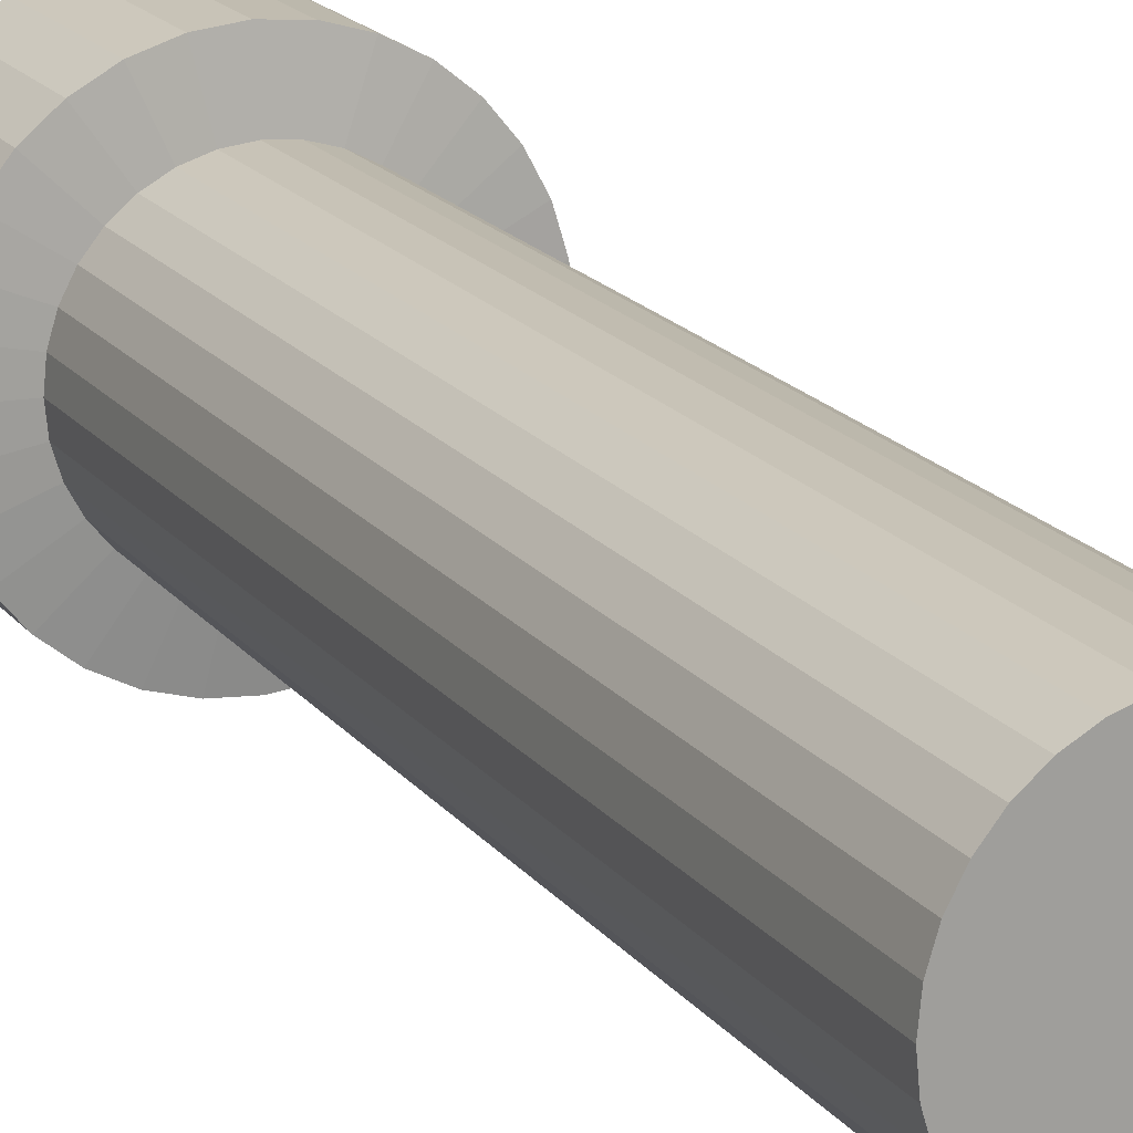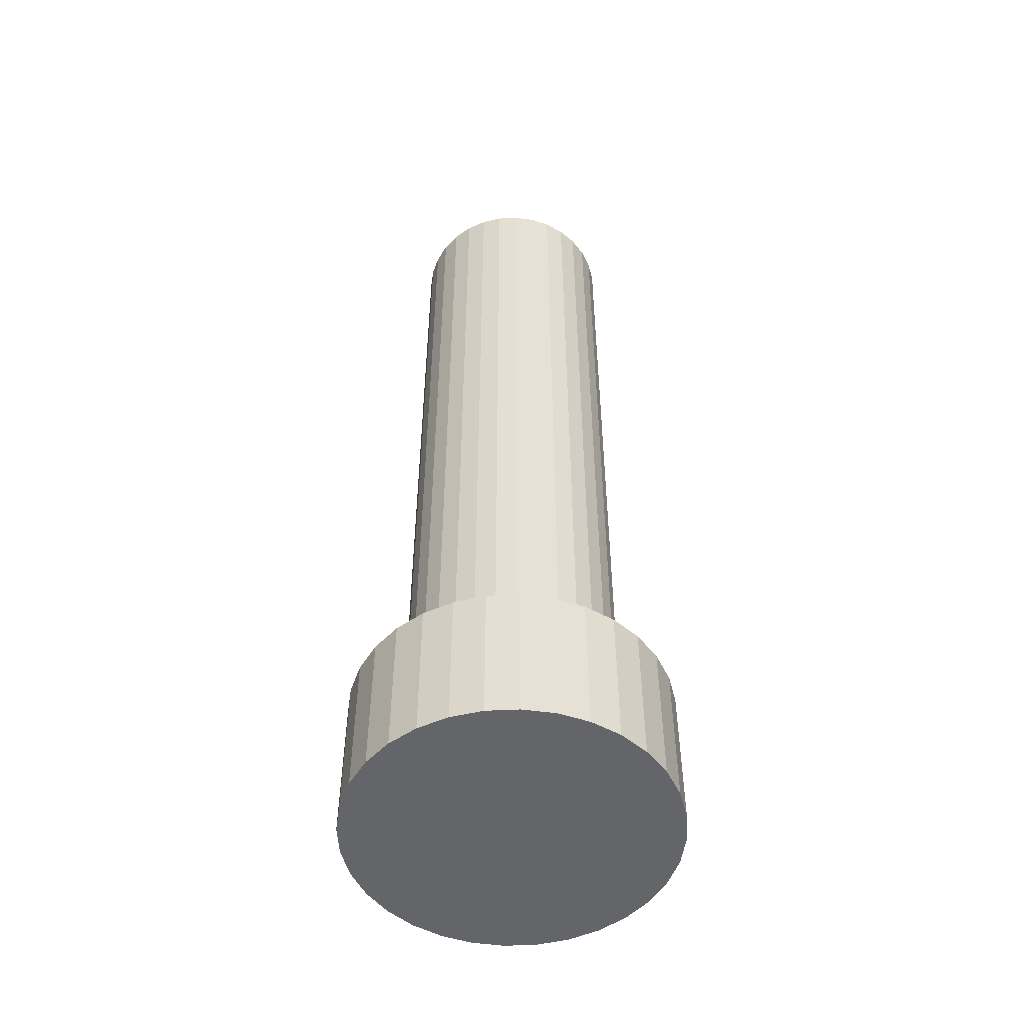
<metadata>
{"format":"obj","ext":"obj","renderer":"f3d","projection":"perspective","resolution":1024,"background":"white","views":[{"elev":18.4,"azim":-25.7,"up":"+Y"},{"elev":-51.5,"azim":132.4,"up":"+Z"}]}
</metadata>
<code>
o Cilindro
v 0.02749 0.2019 0.6439
v 0.02749 0.2019 0.6439
v 0.02749 0.2019 1.121
v 0.02749 0.2019 1.121
v 0.02749 0.2019 1.121
v -0.01903 0.1973 0.6439
v -0.01903 0.1973 0.6439
v -0.01903 0.1973 1.121
v -0.01903 0.1973 1.121
v -0.01903 0.1973 1.121
v -0.06377 0.1837 0.6439
v -0.06377 0.1837 0.6439
v -0.06377 0.1837 1.121
v -0.06377 0.1837 1.121
v -0.06377 0.1837 1.121
v -0.105 0.1617 0.6439
v -0.105 0.1617 0.6439
v -0.105 0.1617 1.121
v -0.105 0.1617 1.121
v -0.105 0.1617 1.121
v -0.1411 0.132 0.6439
v -0.1411 0.132 0.6439
v -0.1411 0.132 1.121
v -0.1411 0.132 1.121
v -0.1411 0.132 1.121
v -0.1708 0.09591 0.6439
v -0.1708 0.09591 0.6439
v -0.1708 0.09591 1.121
v -0.1708 0.09591 1.121
v -0.1708 0.09591 1.121
v -0.1928 0.05468 0.6439
v -0.1928 0.05468 0.6439
v -0.1928 0.05468 1.121
v -0.1928 0.05468 1.121
v -0.1928 0.05468 1.121
v -0.2064 0.009946 0.6439
v -0.2064 0.009946 0.6439
v -0.2064 0.009949 1.121
v -0.2064 0.009949 1.121
v -0.2064 0.009949 1.121
v -0.211 -0.03658 0.6439
v -0.211 -0.03658 0.6439
v -0.211 -0.03657 1.121
v -0.211 -0.03657 1.121
v -0.211 -0.03657 1.121
v -0.2064 -0.0831 0.6439
v -0.2064 -0.0831 0.6439
v -0.2064 -0.0831 1.121
v -0.2064 -0.0831 1.121
v -0.2064 -0.0831 1.121
v -0.1928 -0.1278 0.6439
v -0.1928 -0.1278 0.6439
v -0.1928 -0.1278 1.121
v -0.1928 -0.1278 1.121
v -0.1928 -0.1278 1.121
v -0.1708 -0.1691 0.6439
v -0.1708 -0.1691 0.6439
v -0.1708 -0.1691 1.121
v -0.1708 -0.1691 1.121
v -0.1708 -0.1691 1.121
v -0.1411 -0.2052 0.6439
v -0.1411 -0.2052 0.6439
v -0.1411 -0.2052 1.121
v -0.1411 -0.2052 1.121
v -0.1411 -0.2052 1.121
v -0.105 -0.2349 0.6439
v -0.105 -0.2349 0.6439
v -0.105 -0.2348 1.121
v -0.105 -0.2348 1.121
v -0.105 -0.2348 1.121
v -0.06377 -0.2569 0.6439
v -0.06377 -0.2569 0.6439
v -0.06377 -0.2569 1.121
v -0.06377 -0.2569 1.121
v -0.06377 -0.2569 1.121
v -0.01903 -0.2705 0.6439
v -0.01903 -0.2705 0.6439
v -0.01903 -0.2705 1.121
v -0.01903 -0.2705 1.121
v -0.01903 -0.2705 1.121
v 0.02749 -0.275 0.6439
v 0.02749 -0.275 0.6439
v 0.02749 -0.275 1.121
v 0.02749 -0.275 1.121
v 0.02749 -0.275 1.121
v 0.07401 -0.2705 0.6439
v 0.07401 -0.2705 0.6439
v 0.07401 -0.2705 1.121
v 0.07401 -0.2705 1.121
v 0.07401 -0.2705 1.121
v 0.1187 -0.2569 0.6439
v 0.1187 -0.2569 0.6439
v 0.1187 -0.2569 1.121
v 0.1187 -0.2569 1.121
v 0.1187 -0.2569 1.121
v 0.16 -0.2349 0.6439
v 0.16 -0.2349 0.6439
v 0.16 -0.2348 1.121
v 0.16 -0.2348 1.121
v 0.16 -0.2348 1.121
v 0.1961 -0.2052 0.6439
v 0.1961 -0.2052 0.6439
v 0.1961 -0.2052 1.121
v 0.1961 -0.2052 1.121
v 0.1961 -0.2052 1.121
v 0.2258 -0.1691 0.6439
v 0.2258 -0.1691 0.6439
v 0.2258 -0.1691 1.121
v 0.2258 -0.1691 1.121
v 0.2258 -0.1691 1.121
v 0.2478 -0.1278 0.6439
v 0.2478 -0.1278 0.6439
v 0.2478 -0.1278 1.121
v 0.2478 -0.1278 1.121
v 0.2478 -0.1278 1.121
v 0.2614 -0.0831 0.6439
v 0.2614 -0.0831 0.6439
v 0.2614 -0.0831 1.121
v 0.2614 -0.0831 1.121
v 0.2614 -0.0831 1.121
v 0.266 -0.03658 0.6439
v 0.266 -0.03658 0.6439
v 0.266 -0.03657 1.121
v 0.266 -0.03657 1.121
v 0.266 -0.03657 1.121
v 0.2614 0.009946 0.6439
v 0.2614 0.009946 0.6439
v 0.2614 0.009949 1.121
v 0.2614 0.009949 1.121
v 0.2614 0.009949 1.121
v 0.2478 0.05468 0.6439
v 0.2478 0.05468 0.6439
v 0.2478 0.05468 1.121
v 0.2478 0.05468 1.121
v 0.2478 0.05468 1.121
v 0.2258 0.09591 0.6439
v 0.2258 0.09591 0.6439
v 0.2258 0.09591 1.121
v 0.2258 0.09591 1.121
v 0.2258 0.09591 1.121
v 0.1961 0.132 0.6439
v 0.1961 0.132 0.6439
v 0.1961 0.132 1.121
v 0.1961 0.132 1.121
v 0.1961 0.132 1.121
v 0.16 0.1617 0.6439
v 0.16 0.1617 0.6439
v 0.16 0.1617 1.121
v 0.16 0.1617 1.121
v 0.16 0.1617 1.121
v 0.1187 0.1837 0.6439
v 0.1187 0.1837 0.6439
v 0.1187 0.1837 1.121
v 0.1187 0.1837 1.121
v 0.1187 0.1837 1.121
v 0.07401 0.1973 0.6439
v 0.07401 0.1973 0.6439
v 0.07401 0.1973 1.121
v 0.07401 0.1973 1.121
v 0.07401 0.1973 1.121
v 0.02749 0.2019 -0.6453
v 0.02749 0.2019 -0.6453
v 0.02749 0.2019 -0.6453
v 0.02749 0.2019 -0.6453
v -0.01903 0.1973 -0.6453
v -0.01903 0.1973 -0.6453
v -0.01903 0.1973 -0.6453
v -0.01903 0.1973 -0.6453
v -0.06377 0.1837 -0.6453
v -0.06377 0.1837 -0.6453
v -0.06377 0.1837 -0.6453
v -0.06377 0.1837 -0.6453
v -0.105 0.1617 -0.6453
v -0.105 0.1617 -0.6453
v -0.105 0.1617 -0.6453
v -0.105 0.1617 -0.6453
v -0.1411 0.132 -0.6453
v -0.1411 0.132 -0.6453
v -0.1411 0.132 -0.6453
v -0.1411 0.132 -0.6453
v -0.1708 0.0959 -0.6453
v -0.1708 0.0959 -0.6453
v -0.1708 0.0959 -0.6453
v -0.1708 0.0959 -0.6453
v -0.1928 0.05467 -0.6453
v -0.1928 0.05467 -0.6453
v -0.1928 0.05467 -0.6453
v -0.1928 0.05467 -0.6453
v -0.2064 0.009938 -0.6453
v -0.2064 0.009938 -0.6453
v -0.2064 0.009938 -0.6453
v -0.2064 0.009938 -0.6453
v -0.211 -0.03658 -0.6453
v -0.211 -0.03658 -0.6453
v -0.211 -0.03658 -0.6453
v -0.211 -0.03658 -0.6453
v -0.2064 -0.08311 -0.6453
v -0.2064 -0.08311 -0.6453
v -0.2064 -0.08311 -0.6453
v -0.2064 -0.08311 -0.6453
v -0.1928 -0.1278 -0.6453
v -0.1928 -0.1278 -0.6453
v -0.1928 -0.1278 -0.6453
v -0.1928 -0.1278 -0.6453
v -0.1708 -0.1691 -0.6453
v -0.1708 -0.1691 -0.6453
v -0.1708 -0.1691 -0.6453
v -0.1708 -0.1691 -0.6453
v -0.1411 -0.2052 -0.6453
v -0.1411 -0.2052 -0.6453
v -0.1411 -0.2052 -0.6453
v -0.1411 -0.2052 -0.6453
v -0.105 -0.2349 -0.6453
v -0.105 -0.2349 -0.6453
v -0.105 -0.2349 -0.6453
v -0.105 -0.2349 -0.6453
v -0.06377 -0.2569 -0.6453
v -0.06377 -0.2569 -0.6453
v -0.06377 -0.2569 -0.6453
v -0.06377 -0.2569 -0.6453
v -0.01903 -0.2705 -0.6453
v -0.01903 -0.2705 -0.6453
v -0.01903 -0.2705 -0.6453
v -0.01903 -0.2705 -0.6453
v 0.02749 -0.275 -0.6453
v 0.02749 -0.275 -0.6453
v 0.02749 -0.275 -0.6453
v 0.02749 -0.275 -0.6453
v 0.07401 -0.2705 -0.6453
v 0.07401 -0.2705 -0.6453
v 0.07401 -0.2705 -0.6453
v 0.07401 -0.2705 -0.6453
v 0.1187 -0.2569 -0.6453
v 0.1187 -0.2569 -0.6453
v 0.1187 -0.2569 -0.6453
v 0.1187 -0.2569 -0.6453
v 0.16 -0.2349 -0.6453
v 0.16 -0.2349 -0.6453
v 0.16 -0.2349 -0.6453
v 0.16 -0.2349 -0.6453
v 0.1961 -0.2052 -0.6453
v 0.1961 -0.2052 -0.6453
v 0.1961 -0.2052 -0.6453
v 0.1961 -0.2052 -0.6453
v 0.2258 -0.1691 -0.6453
v 0.2258 -0.1691 -0.6453
v 0.2258 -0.1691 -0.6453
v 0.2258 -0.1691 -0.6453
v 0.2478 -0.1278 -0.6453
v 0.2478 -0.1278 -0.6453
v 0.2478 -0.1278 -0.6453
v 0.2478 -0.1278 -0.6453
v 0.2614 -0.08311 -0.6453
v 0.2614 -0.08311 -0.6453
v 0.2614 -0.08311 -0.6453
v 0.2614 -0.08311 -0.6453
v 0.266 -0.03658 -0.6453
v 0.266 -0.03658 -0.6453
v 0.266 -0.03658 -0.6453
v 0.266 -0.03658 -0.6453
v 0.2614 0.009938 -0.6453
v 0.2614 0.009938 -0.6453
v 0.2614 0.009938 -0.6453
v 0.2614 0.009938 -0.6453
v 0.2478 0.05467 -0.6453
v 0.2478 0.05467 -0.6453
v 0.2478 0.05467 -0.6453
v 0.2478 0.05467 -0.6453
v 0.2258 0.0959 -0.6453
v 0.2258 0.0959 -0.6453
v 0.2258 0.0959 -0.6453
v 0.2258 0.0959 -0.6453
v 0.1961 0.132 -0.6453
v 0.1961 0.132 -0.6453
v 0.1961 0.132 -0.6453
v 0.1961 0.132 -0.6453
v 0.16 0.1617 -0.6453
v 0.16 0.1617 -0.6453
v 0.16 0.1617 -0.6453
v 0.16 0.1617 -0.6453
v 0.1187 0.1837 -0.6453
v 0.1187 0.1837 -0.6453
v 0.1187 0.1837 -0.6453
v 0.1187 0.1837 -0.6453
v 0.07401 0.1973 -0.6453
v 0.07401 0.1973 -0.6453
v 0.07401 0.1973 -0.6453
v 0.07401 0.1973 -0.6453
v 0.02749 0.3217 -0.6618
v 0.02749 0.3217 -0.6618
v 0.02749 0.3217 -0.6618
v 0.02749 0.3217 -0.6618
v -0.0424 0.3148 -0.6618
v -0.0424 0.3148 -0.6618
v -0.0424 0.3148 -0.6618
v -0.0424 0.3148 -0.6618
v -0.1096 0.2944 -0.6618
v -0.1096 0.2944 -0.6618
v -0.1096 0.2944 -0.6618
v -0.1096 0.2944 -0.6618
v -0.1715 0.2613 -0.6618
v -0.1715 0.2613 -0.6618
v -0.1715 0.2613 -0.6618
v -0.1715 0.2613 -0.6618
v -0.2258 0.2167 -0.6618
v -0.2258 0.2167 -0.6618
v -0.2258 0.2167 -0.6618
v -0.2258 0.2167 -0.6618
v -0.2704 0.1624 -0.6618
v -0.2704 0.1624 -0.6618
v -0.2704 0.1624 -0.6618
v -0.2704 0.1624 -0.6618
v -0.3035 0.1005 -0.6618
v -0.3035 0.1005 -0.6618
v -0.3035 0.1005 -0.6618
v -0.3035 0.1005 -0.6618
v -0.3239 0.03331 -0.6618
v -0.3239 0.03331 -0.6618
v -0.3239 0.03331 -0.6618
v -0.3239 0.03331 -0.6618
v -0.3308 -0.03658 -0.6618
v -0.3308 -0.03658 -0.6618
v -0.3308 -0.03658 -0.6618
v -0.3308 -0.03658 -0.6618
v -0.3239 -0.1065 -0.6618
v -0.3239 -0.1065 -0.6618
v -0.3239 -0.1065 -0.6618
v -0.3239 -0.1065 -0.6618
v -0.3035 -0.1737 -0.6618
v -0.3035 -0.1737 -0.6618
v -0.3035 -0.1737 -0.6618
v -0.3035 -0.1737 -0.6618
v -0.2704 -0.2356 -0.6618
v -0.2704 -0.2356 -0.6618
v -0.2704 -0.2356 -0.6618
v -0.2704 -0.2356 -0.6618
v -0.2258 -0.2899 -0.6618
v -0.2258 -0.2899 -0.6618
v -0.2258 -0.2899 -0.6618
v -0.2258 -0.2899 -0.6618
v -0.1715 -0.3345 -0.6618
v -0.1715 -0.3345 -0.6618
v -0.1715 -0.3345 -0.6618
v -0.1715 -0.3345 -0.6618
v -0.1096 -0.3676 -0.6618
v -0.1096 -0.3676 -0.6618
v -0.1096 -0.3676 -0.6618
v -0.1096 -0.3676 -0.6618
v -0.0424 -0.388 -0.6618
v -0.0424 -0.388 -0.6618
v -0.0424 -0.388 -0.6618
v -0.0424 -0.388 -0.6618
v 0.02749 -0.3948 -0.6618
v 0.02749 -0.3948 -0.6618
v 0.02749 -0.3948 -0.6618
v 0.02749 -0.3948 -0.6618
v 0.09738 -0.388 -0.6618
v 0.09738 -0.388 -0.6618
v 0.09738 -0.388 -0.6618
v 0.09738 -0.388 -0.6618
v 0.1646 -0.3676 -0.6618
v 0.1646 -0.3676 -0.6618
v 0.1646 -0.3676 -0.6618
v 0.1646 -0.3676 -0.6618
v 0.2265 -0.3345 -0.6618
v 0.2265 -0.3345 -0.6618
v 0.2265 -0.3345 -0.6618
v 0.2265 -0.3345 -0.6618
v 0.2808 -0.2899 -0.6618
v 0.2808 -0.2899 -0.6618
v 0.2808 -0.2899 -0.6618
v 0.2808 -0.2899 -0.6618
v 0.3254 -0.2356 -0.6618
v 0.3254 -0.2356 -0.6618
v 0.3254 -0.2356 -0.6618
v 0.3254 -0.2356 -0.6618
v 0.3585 -0.1737 -0.6618
v 0.3585 -0.1737 -0.6618
v 0.3585 -0.1737 -0.6618
v 0.3585 -0.1737 -0.6618
v 0.3789 -0.1065 -0.6618
v 0.3789 -0.1065 -0.6618
v 0.3789 -0.1065 -0.6618
v 0.3789 -0.1065 -0.6618
v 0.3857 -0.03658 -0.6618
v 0.3857 -0.03658 -0.6618
v 0.3857 -0.03658 -0.6618
v 0.3857 -0.03658 -0.6618
v 0.3789 0.03331 -0.6618
v 0.3789 0.03331 -0.6618
v 0.3789 0.03331 -0.6618
v 0.3789 0.03331 -0.6618
v 0.3585 0.1005 -0.6618
v 0.3585 0.1005 -0.6618
v 0.3585 0.1005 -0.6618
v 0.3585 0.1005 -0.6618
v 0.3254 0.1624 -0.6618
v 0.3254 0.1624 -0.6618
v 0.3254 0.1624 -0.6618
v 0.3254 0.1624 -0.6618
v 0.2808 0.2167 -0.6618
v 0.2808 0.2167 -0.6618
v 0.2808 0.2167 -0.6618
v 0.2808 0.2167 -0.6618
v 0.2265 0.2613 -0.6618
v 0.2265 0.2613 -0.6618
v 0.2265 0.2613 -0.6618
v 0.2265 0.2613 -0.6618
v 0.1646 0.2944 -0.6618
v 0.1646 0.2944 -0.6618
v 0.1646 0.2944 -0.6618
v 0.1646 0.2944 -0.6618
v 0.09738 0.3148 -0.6618
v 0.09738 0.3148 -0.6618
v 0.09738 0.3148 -0.6618
v 0.09738 0.3148 -0.6618
v 0.02749 0.3217 -0.9966
v 0.02749 0.3217 -0.9966
v 0.02749 0.3217 -0.9966
v -0.0424 0.3148 -0.9966
v -0.0424 0.3148 -0.9966
v -0.0424 0.3148 -0.9966
v -0.1096 0.2944 -0.9966
v -0.1096 0.2944 -0.9966
v -0.1096 0.2944 -0.9966
v -0.1715 0.2613 -0.9966
v -0.1715 0.2613 -0.9966
v -0.1715 0.2613 -0.9966
v -0.2258 0.2167 -0.9966
v -0.2258 0.2167 -0.9966
v -0.2258 0.2167 -0.9966
v -0.2704 0.1624 -0.9966
v -0.2704 0.1624 -0.9966
v -0.2704 0.1624 -0.9966
v -0.3035 0.1005 -0.9966
v -0.3035 0.1005 -0.9966
v -0.3035 0.1005 -0.9966
v -0.3239 0.03331 -0.9966
v -0.3239 0.03331 -0.9966
v -0.3239 0.03331 -0.9966
v -0.3308 -0.03659 -0.9966
v -0.3308 -0.03659 -0.9966
v -0.3308 -0.03659 -0.9966
v -0.3239 -0.1065 -0.9966
v -0.3239 -0.1065 -0.9966
v -0.3239 -0.1065 -0.9966
v -0.3035 -0.1737 -0.9966
v -0.3035 -0.1737 -0.9966
v -0.3035 -0.1737 -0.9966
v -0.2704 -0.2356 -0.9966
v -0.2704 -0.2356 -0.9966
v -0.2704 -0.2356 -0.9966
v -0.2258 -0.2899 -0.9966
v -0.2258 -0.2899 -0.9966
v -0.2258 -0.2899 -0.9966
v -0.1715 -0.3345 -0.9966
v -0.1715 -0.3345 -0.9966
v -0.1715 -0.3345 -0.9966
v -0.1096 -0.3676 -0.9966
v -0.1096 -0.3676 -0.9966
v -0.1096 -0.3676 -0.9966
v -0.0424 -0.388 -0.9966
v -0.0424 -0.388 -0.9966
v -0.0424 -0.388 -0.9966
v 0.02749 -0.3948 -0.9966
v 0.02749 -0.3948 -0.9966
v 0.02749 -0.3948 -0.9966
v 0.09738 -0.388 -0.9966
v 0.09738 -0.388 -0.9966
v 0.09738 -0.388 -0.9966
v 0.1646 -0.3676 -0.9966
v 0.1646 -0.3676 -0.9966
v 0.1646 -0.3676 -0.9966
v 0.2265 -0.3345 -0.9966
v 0.2265 -0.3345 -0.9966
v 0.2265 -0.3345 -0.9966
v 0.2808 -0.2899 -0.9966
v 0.2808 -0.2899 -0.9966
v 0.2808 -0.2899 -0.9966
v 0.3254 -0.2356 -0.9966
v 0.3254 -0.2356 -0.9966
v 0.3254 -0.2356 -0.9966
v 0.3585 -0.1737 -0.9966
v 0.3585 -0.1737 -0.9966
v 0.3585 -0.1737 -0.9966
v 0.3789 -0.1065 -0.9966
v 0.3789 -0.1065 -0.9966
v 0.3789 -0.1065 -0.9966
v 0.3857 -0.03659 -0.9966
v 0.3857 -0.03659 -0.9966
v 0.3857 -0.03659 -0.9966
v 0.3789 0.03331 -0.9966
v 0.3789 0.03331 -0.9966
v 0.3789 0.03331 -0.9966
v 0.3585 0.1005 -0.9966
v 0.3585 0.1005 -0.9966
v 0.3585 0.1005 -0.9966
v 0.3254 0.1624 -0.9966
v 0.3254 0.1624 -0.9966
v 0.3254 0.1624 -0.9966
v 0.2808 0.2167 -0.9966
v 0.2808 0.2167 -0.9966
v 0.2808 0.2167 -0.9966
v 0.2265 0.2613 -0.9966
v 0.2265 0.2613 -0.9966
v 0.2265 0.2613 -0.9966
v 0.1646 0.2944 -0.9966
v 0.1646 0.2944 -0.9966
v 0.1646 0.2944 -0.9966
v 0.09738 0.3148 -0.9966
v 0.09738 0.3148 -0.9966
v 0.09738 0.3148 -0.9966
f 1 9 4
f 1 6 9
f 7 14 10
f 7 11 14
f 12 19 15
f 12 16 19
f 17 24 20
f 17 21 24
f 22 29 25
f 22 26 29
f 27 34 30
f 27 31 34
f 32 39 35
f 32 36 39
f 37 45 40
f 37 42 45
f 41 50 44
f 41 47 50
f 46 55 49
f 46 52 55
f 51 60 54
f 51 57 60
f 56 65 59
f 56 62 65
f 61 70 64
f 61 67 70
f 66 75 69
f 66 72 75
f 71 80 74
f 71 77 80
f 76 84 79
f 76 81 84
f 82 89 85
f 82 86 89
f 87 94 90
f 87 91 94
f 92 99 95
f 92 96 99
f 97 104 100
f 97 101 104
f 102 109 105
f 102 106 109
f 107 114 110
f 107 111 114
f 112 119 115
f 112 116 119
f 117 124 120
f 117 121 124
f 122 130 125
f 122 127 130
f 126 135 129
f 126 132 135
f 131 140 134
f 131 137 140
f 136 145 139
f 136 142 145
f 141 150 144
f 141 147 150
f 146 155 149
f 146 152 155
f 13 3 8
f 3 153 158
f 153 143 148
f 143 133 138
f 133 123 128
f 123 113 118
f 113 103 108
f 103 93 98
f 93 83 88
f 83 73 78
f 73 63 68
f 63 53 58
f 53 43 48
f 43 33 38
f 33 23 28
f 23 13 18
f 13 153 3
f 153 133 143
f 133 113 123
f 113 93 103
f 93 73 83
f 73 53 63
f 53 33 43
f 33 13 23
f 13 133 153
f 133 93 113
f 93 53 73
f 53 13 33
f 13 93 133
f 93 13 53
f 151 160 154
f 151 157 160
f 156 5 159
f 156 2 5
f 12 175 16
f 12 172 175
f 234 365 237
f 234 362 365
f 56 212 62
f 56 207 212
f 102 247 106
f 102 244 247
f 146 284 152
f 146 279 284
f 37 196 42
f 37 192 196
f 82 231 86
f 82 228 231
f 126 268 132
f 126 263 268
f 17 179 21
f 17 176 179
f 61 216 67
f 61 211 216
f 107 251 111
f 107 248 251
f 151 288 157
f 151 283 288
f 41 200 47
f 41 195 200
f 87 235 91
f 87 232 235
f 131 272 137
f 131 267 272
f 22 183 26
f 22 180 183
f 66 220 72
f 66 215 220
f 112 255 116
f 112 252 255
f 1 167 6
f 1 162 167
f 156 164 2
f 156 287 164
f 46 204 52
f 46 199 204
f 92 239 96
f 92 236 239
f 136 276 142
f 136 271 276
f 27 187 31
f 27 184 187
f 71 224 77
f 71 219 224
f 117 259 121
f 117 256 259
f 7 171 11
f 7 168 171
f 51 208 57
f 51 203 208
f 97 243 101
f 97 240 243
f 141 280 147
f 141 275 280
f 32 191 36
f 32 188 191
f 76 226 81
f 76 223 226
f 122 264 127
f 122 260 264
f 376 484 379
f 376 482 484
f 182 313 185
f 182 310 313
f 238 369 241
f 238 366 369
f 186 317 189
f 186 314 317
f 242 373 245
f 242 370 373
f 190 322 194
f 190 318 322
f 246 377 249
f 246 374 377
f 193 326 198
f 193 321 326
f 250 381 253
f 250 378 381
f 197 330 202
f 197 325 330
f 254 385 257
f 254 382 385
f 201 334 206
f 201 329 334
f 258 390 262
f 258 386 390
f 205 338 210
f 205 333 338
f 261 394 266
f 261 389 394
f 209 342 214
f 209 337 342
f 265 398 270
f 265 393 398
f 213 346 218
f 213 341 346
f 161 293 165
f 161 289 293
f 269 402 274
f 269 397 402
f 217 350 222
f 217 345 350
f 166 297 169
f 166 294 297
f 273 406 278
f 273 401 406
f 221 353 225
f 221 349 353
f 170 301 173
f 170 298 301
f 277 410 282
f 277 405 410
f 227 357 229
f 227 355 357
f 174 305 177
f 174 302 305
f 281 414 286
f 281 409 414
f 230 361 233
f 230 358 361
f 178 309 181
f 178 306 309
f 285 291 163
f 285 413 291
f 510 420 417
f 420 426 423
f 426 432 429
f 432 438 435
f 438 444 441
f 444 450 447
f 450 456 453
f 456 462 459
f 462 468 465
f 468 474 471
f 474 480 477
f 480 486 483
f 486 492 489
f 492 498 495
f 498 504 501
f 504 510 507
f 510 426 420
f 426 438 432
f 438 450 444
f 450 462 456
f 462 474 468
f 474 486 480
f 486 498 492
f 498 510 504
f 510 438 426
f 438 462 450
f 462 486 474
f 486 510 498
f 510 462 438
f 462 510 486
f 323 446 328
f 323 442 446
f 380 487 383
f 380 485 487
f 327 449 332
f 327 445 449
f 384 490 387
f 384 488 490
f 331 452 336
f 331 448 452
f 388 494 392
f 388 491 494
f 335 455 340
f 335 451 455
f 391 497 396
f 391 493 497
f 339 458 344
f 339 454 458
f 395 500 400
f 395 496 500
f 343 461 348
f 343 457 461
f 290 421 295
f 290 418 421
f 399 503 404
f 399 499 503
f 347 464 352
f 347 460 464
f 296 424 299
f 296 422 424
f 403 506 408
f 403 502 506
f 351 466 354
f 351 463 466
f 300 427 303
f 300 425 427
f 407 509 412
f 407 505 509
f 356 469 359
f 356 467 469
f 304 430 307
f 304 428 430
f 411 512 416
f 411 508 512
f 360 472 363
f 360 470 472
f 308 433 311
f 308 431 433
f 415 419 292
f 415 511 419
f 364 475 367
f 364 473 475
f 312 436 315
f 312 434 436
f 368 478 371
f 368 476 478
f 316 439 319
f 316 437 439
f 372 481 375
f 372 479 481
f 320 443 324
f 320 440 443

</code>
